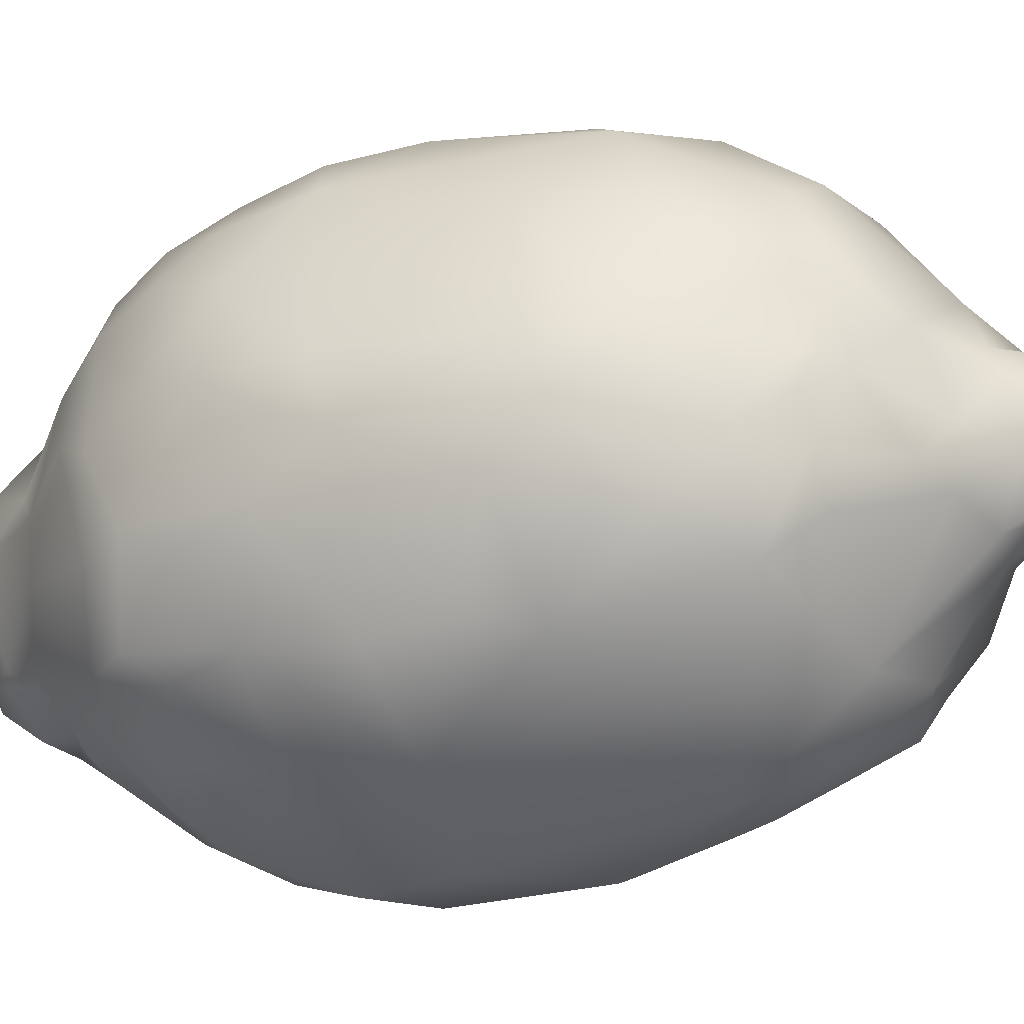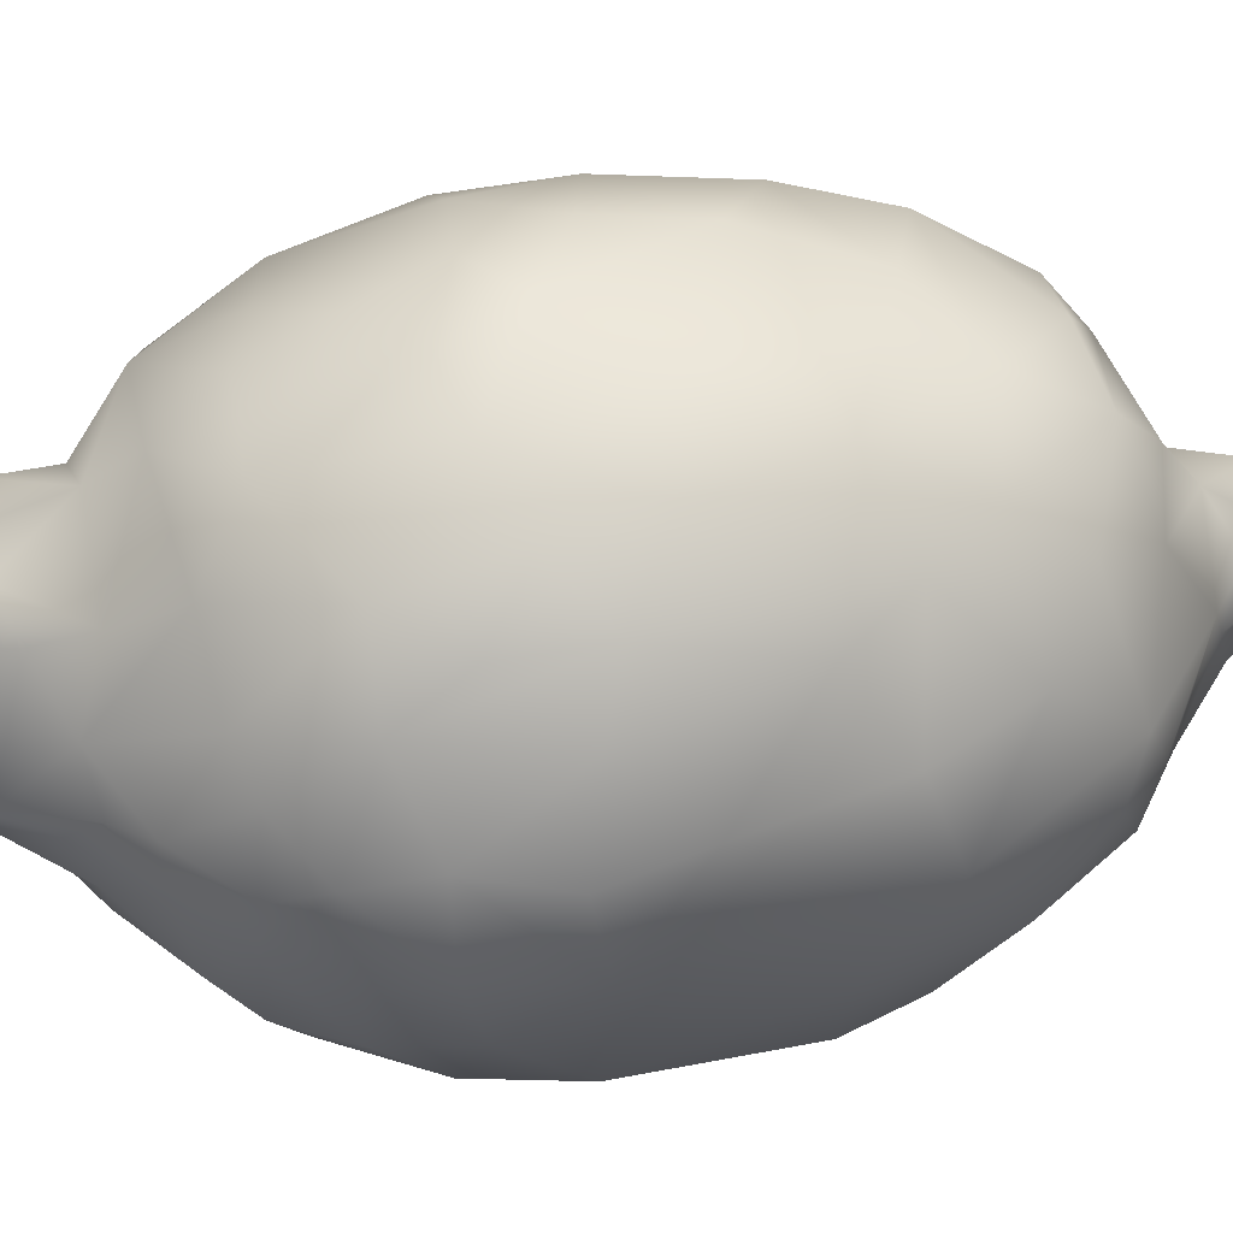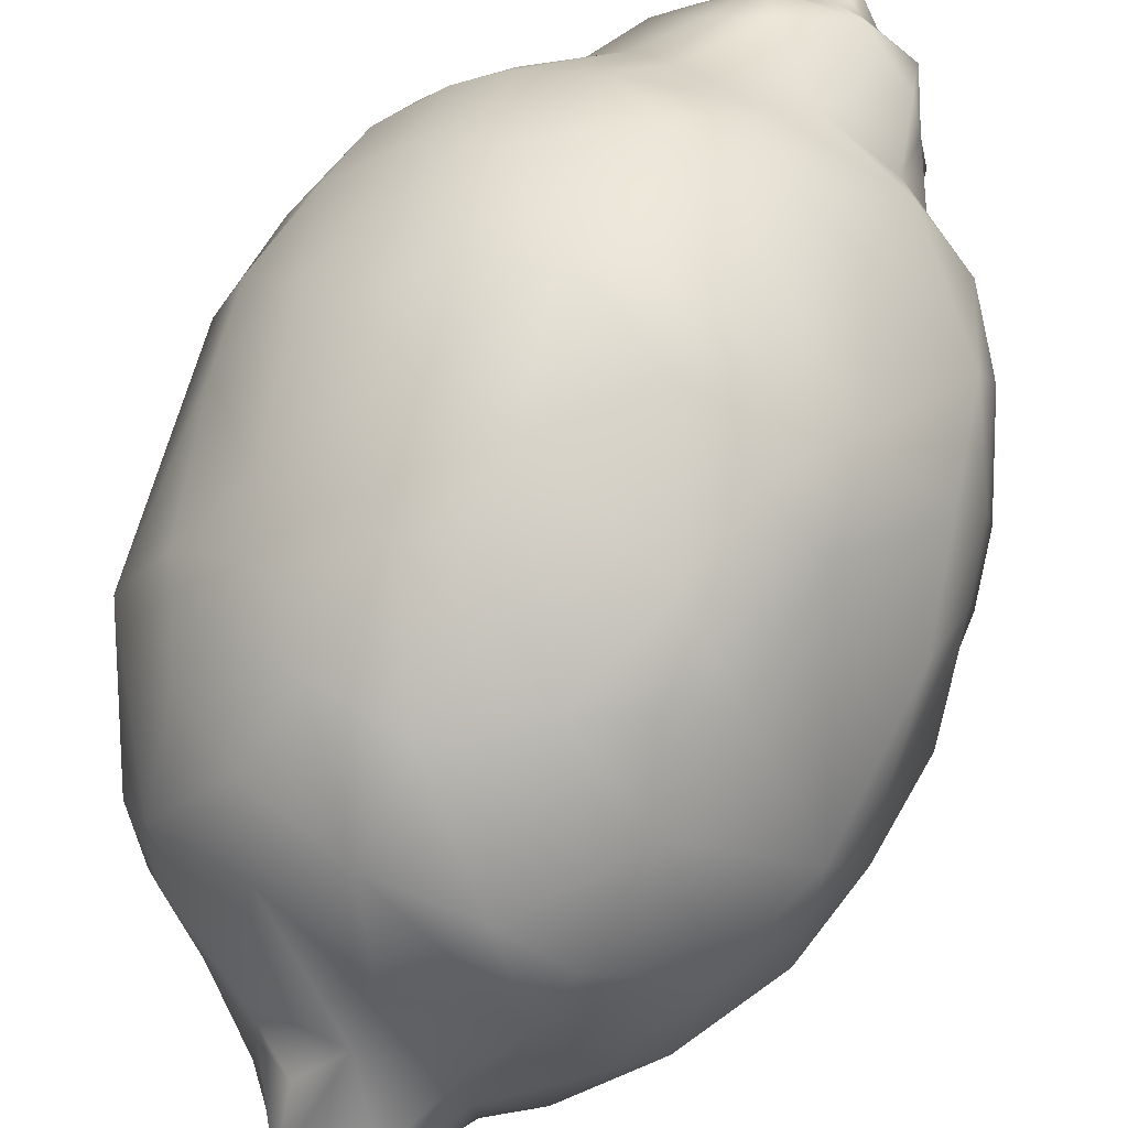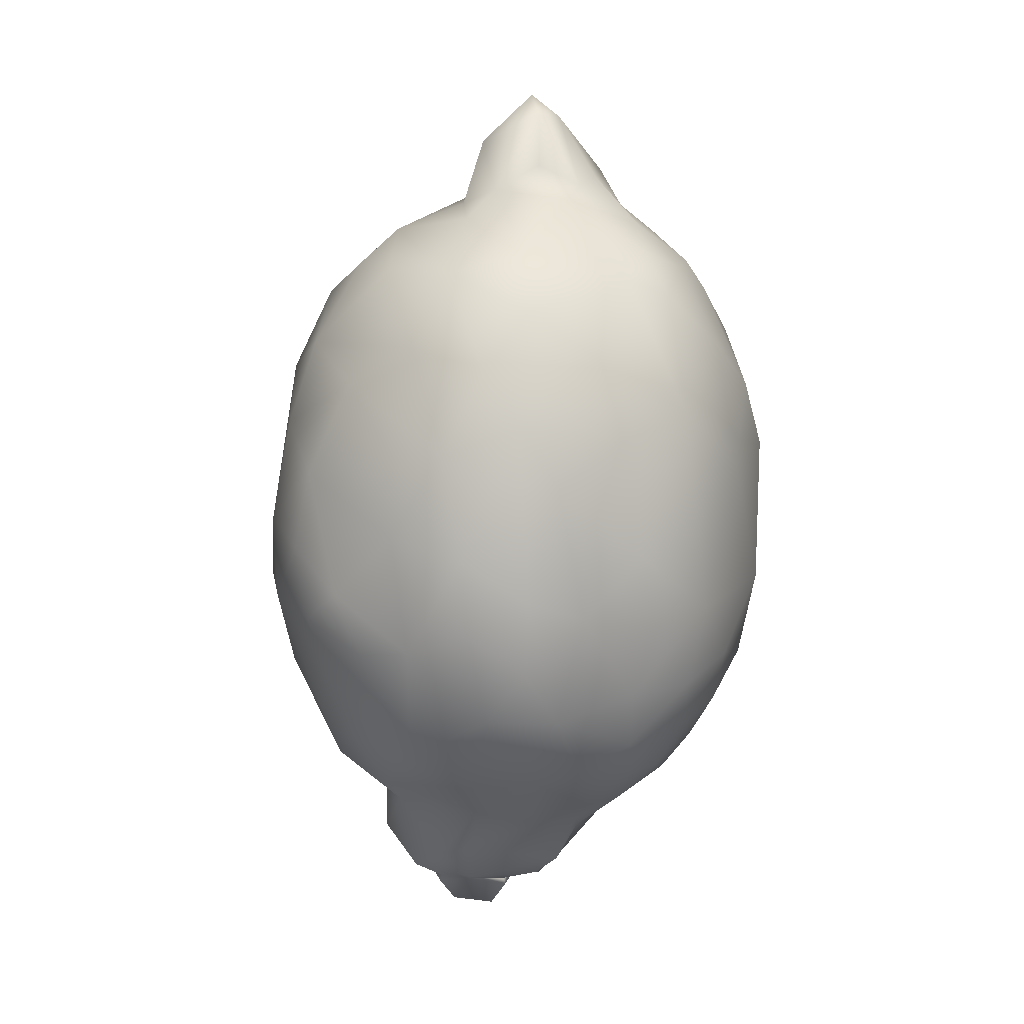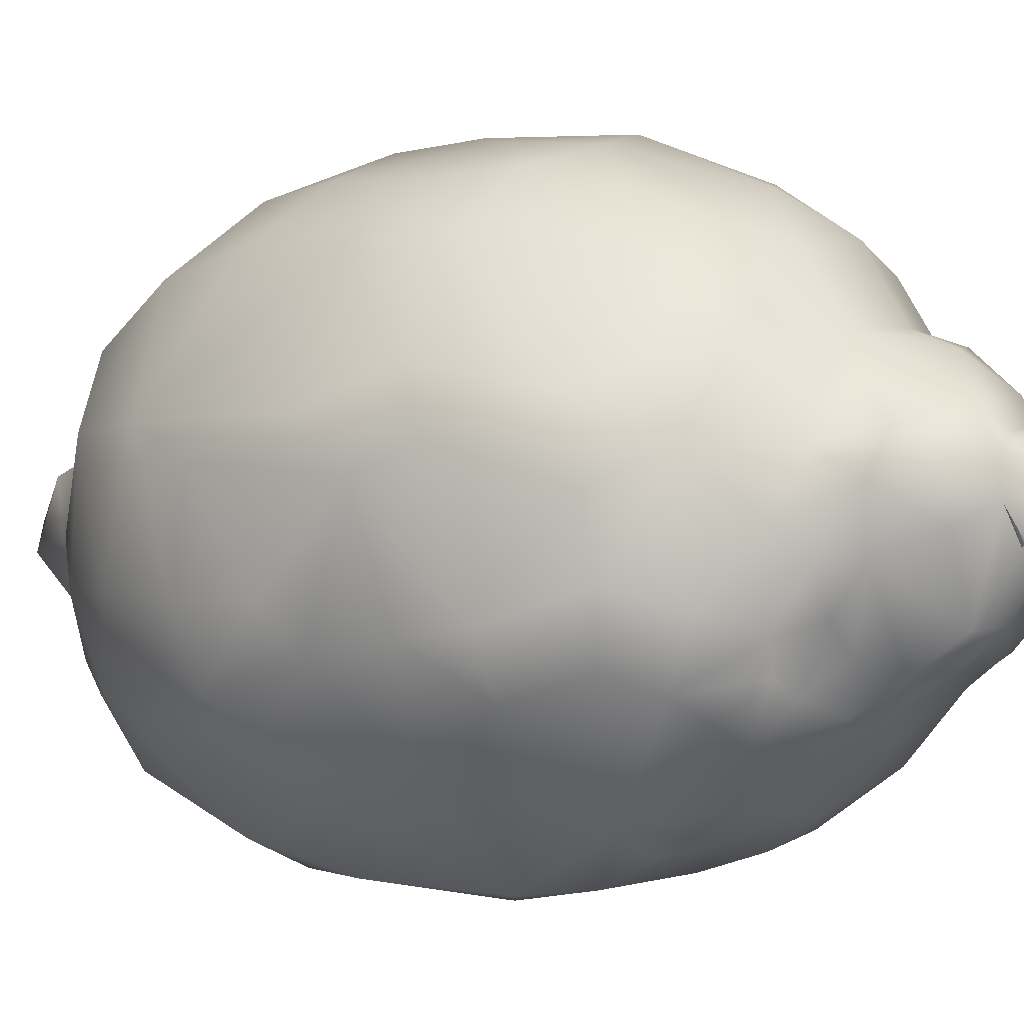
<metadata>
{"format":"obj","ext":"obj","renderer":"f3d","projection":"perspective","resolution":1024,"background":"white","views":[{"elev":-48.7,"azim":-72.5,"up":"+Y"},{"elev":59.3,"azim":-101.2,"up":"+Y"},{"elev":68.3,"azim":21.3,"up":"+Y"},{"elev":14.1,"azim":-150.1,"up":"+Z"},{"elev":8.3,"azim":124.1,"up":"+Y"}]}
</metadata>
<code>
g default
v -0.3481 2.948 4.923
v -0.3348 2.408 4.874
v -0.07178 2.645 5.149
v 0.2286 2.407 4.968
v 1.76 5.396 1.3
v 0.6539 5.717 1.925
v 1.554 5.105 2.258
v 2.605 4.067 1.718
v -2.078 4.753 2.342
v -1.351 4.965 2.831
v -1.075 5.521 2.203
v 0.02847 4.064 3.739
v -0.3155 5.07 3.214
v -1.04 4.516 3.414
v 0.654 4.829 3.173
v -0.1773 5.637 2.412
v 1.104 3.929 3.543
v 1.311 4.447 3.171
v 0.7442 2.573 3.91
v 1.967 2.474 3.001
v 1.552 2.855 3.414
v 2.175 3.86 2.689
v 1.882 1.644 2.725
v 1.206 1.711 3.521
v 2.579 2.648 2.099
v 0.3323 3.153 4.597
v -0.07556 3.571 4.051
v -0.4622 3.15 4.332
v -0.9669 3.336 3.952
v -0.1387 1.999 4.801
v -0.6157 1.825 4.193
v 0.7763 2.06 3.873
v 0.6415 2.642 4.267
v 0.1929 1.931 4.494
v 0.6838 3.055 3.804
v -2.044 3.858 3.12
v -0.8624 2.85 4.082
v -1.521 2.51 3.596
v -0.8886 2.473 4.158
v -0.9622 1.916 3.768
v -2.763 2.824 2.239
v -2.717 1.852 1.613
v -2.157 2.65 3.14
v -2.376 3.41 2.898
v -2.103 1.852 2.795
v -1.845 1.818 3.105
v -1.905 3.132 3.362
v -2.925 4.033 1.649
v 2.571 1.853 1.614
v 2.044 1.335 2.067
v 1.207 0.8127 2.871
v 1.481 1.499 3.106
v 0.6555 0.03235 1.513
v -0.00137 0.4588 2.759
v -0.209 0.2198 2.241
v -1.317 0.5082 2.207
v -0.4509 0.08754 1.618
v -0.6577 1.48 3.629
v -1.352 0.8204 2.759
v -0.0719 1.56 3.876
v -1.143 1.404 3.418
v 0.3027 1.604 3.84
v 0.8273 0.3457 2.24
v 0.6555 0.82 3.105
v -2.107 1.16 2.171
v -1.836 0.6974 1.581
v -1.729 1.127 2.725
v 1.105 5.937 0.8481
v 1.983 5.488 0.08305
v 1.31 5.972 -0.09072
v 1.865 5.605 -0.853
v 2.606 4.691 -0.8897
v 2.783 4.24 0.08367
v -0.203 6.11 1.194
v -0.7988 5.993 1.265
v -0.4876 6.297 -1.063
v -1.11 6.128 0.08287
v -0.2461 6.252 0.2921
v 0.5513 6.252 -0.5084
v -1.214 6.094 -0.8198
v 1.069 6.09 -0.9229
v -2.502 4.757 1.406
v -2.008 5.441 0.9187
v -2.773 4.795 0.0483
v -1.824 5.834 -0.3687
v -2.321 5.382 -0.6111
v -1.974 5.387 -1.931
v -2.89 4.657 -0.8193
v -1.765 5.774 -1.272
v -1.587 5.59 1.579
v 2.857 2.682 1.162
v 2.821 3.826 1.024
v 2.912 3.828 -0.6113
v 2.735 1.956 0.9556
v 2.896 2.373 -0.1918
v 3.012 2.822 0.1908
v 2.926 2.65 -1.064
v 2.449 1.438 -0.958
v -3.141 3.065 0.8855
v -3.179 3.897 -0.7158
v -3.017 2.06 -0.7846
v -2.915 1.817 0.8854
v 1.308 0.4065 1.651
v 1.554 0.318 0.2947
v 2.28 1.027 0.2599
v 1.485 0.3812 -1.166
v 2.21 1.328 -1.687
v 2.412 1.37 1.128
v 2.613 1.576 0.3651
v -1.318 0.2575 0.573
v -0.453 0.02528 -0.679
v 0.9003 0.151 -0.7834
v -2.731 1.474 -0.749
v -2.391 0.9651 0.4004
v -2.637 1.334 0.9548
v -2.148 0.7837 1.196
v -1.595 0.3377 0.05069
v -1.525 0.3661 -0.853
v 0.826 5.978 -1.721
v 1.379 5.436 -2.243
v 2.402 4.551 -2.07
v 1.519 4.82 -3.109
v 2.094 4.138 -3.004
v 1.289 4.099 -3.639
v -0.2455 5.903 -2.486
v -1.283 5.88 -1.895
v 0.6867 5.722 -2.451
v 0.3774 5.475 -3.074
v -0.8331 5.487 -2.927
v 0.2039 6.245 -1.201
v -0.5189 4.834 -3.53
v 0.5492 4.907 -3.531
v -1.6 5.141 -2.865
v -0.9986 4.278 -3.809
v -2.641 4.76 -1.653
v -2.522 4.553 -2.347
v -2.981 3.965 -1.688
v -2.03 4.864 -2.727
v -1.767 4.205 -3.404
v 1.732 1.127 -2.276
v 2.451 2.479 -2.556
v 2.156 2.305 -2.971
v 2.832 2.787 -1.723
v 2.636 2.167 -1.792
v 2.107 2.926 -3.164
v 2.525 3.133 -2.59
v 1.617 3.584 -3.493
v 2.495 3.827 -2.417
v 1.616 2.719 -3.524
v 2.796 4.139 -1.236
v 1.852 2.065 -3.178
v 1.593 2.404 -3.544
v -3.079 3.101 -1.514
v -2.82 3.655 -2.276
v -2.723 2.65 -2.31
v -2.879 2.235 -1.756
v -1.8 1.715 -3.086
v -2.111 1.644 -2.659
v -2.308 2.443 -2.935
v -2.108 2.824 -3.281
v -2.449 3.69 -2.9
v -1.938 3.724 -3.431
v -2.355 4.242 -2.836
v -1.208 2.305 -3.855
v 1.449 1.787 -3.261
v -0.5228 0.7218 -2.762
v -0.2802 0.2735 -1.791
v -1.215 0.7346 -2.486
v 0.9666 0.9252 -2.797
v -0.03965 0.617 -2.59
v -0.9718 1.231 -3.316
v -1.385 1.05 -2.867
v 0.2042 1.025 -3.18
v 1.245 0.4698 -1.811
v -0.03784 1.444 -3.566
v 1.103 1.293 -3.143
v 1.311 0.815 -2.388
v -1.525 0.5935 -1.826
v 0.6885 1.839 -3.84
v 1.273 2.2 -3.576
v 0.9718 2.03 -3.842
v -2.39 1.211 -1.444
v -2.076 1.266 -2.208
v 0.03363 4.754 -4.233
v -0.4781 4.716 -4.059
v 1.435 3.241 -3.777
v 1.302 3.896 -4.131
v 1.298 2.829 -3.844
v -0.7547 3.72 -4.711
v -1.063 3.722 -4.453
v -0.2035 4.404 -4.643
v -0.319 3.79 -4.863
v 0.003775 4.191 -4.782
v 0.2059 2.445 -4.541
v 0.2755 2.07 -4.053
v -0.03852 2.259 -4.229
v 0.5509 2.378 -4.507
v -0.6161 3.379 -4.867
v -0.1979 3.383 -5.008
v 0.854 2.372 -4.265
v 0.03704 3.288 -5.147
v -0.09428 3.723 -5.282
v 0.2048 3.627 -5.329
v -0.06132 3.327 -5.062
v 0.3743 3.891 -5.257
v -0.3435 3.793 -4.941
v -0.1034 2.827 -4.955
v 0.3419 3.175 -5.051
v -0.1374 2.45 -4.643
v 0.437 3.324 -5.066
v 0.4817 2.763 -4.894
v 0.5059 3.368 -5.002
v 0.7844 2.761 -4.738
v 0.4095 4.17 -4.933
v -0.8285 3.142 -4.609
v 0.6087 3.424 -5.078
v -0.1089 2.288 -4.444
v -0.5199 2.042 -4.084
v -0.3779 2.314 -4.421
v 0.714 3.725 -4.939
v 0.5438 4.097 -4.854
v 0.3463 4.198 -4.823
v 0.6184 4.441 -4.627
v 1.075 3.932 -4.716
v 1.058 2.516 -3.915
v 1.024 3.556 -4.666
v 1.384 3.311 -4.199
v -1.209 3.449 -4.053
v -1.38 2.963 -3.866
v 1.164 4.289 -4.237
v -1.417 3.932 -3.735
v 0.2383 1.687 -3.858
f 1 2 3
f 2 4 3
f 5 6 7
f 8 5 7
f 9 10 11
f 12 13 14
f 15 16 13
f 12 17 13
f 11 13 16
f 10 13 11
f 13 10 14
f 15 13 17
f 7 16 15
f 16 7 6
f 7 15 18
f 19 20 21
f 22 21 20
f 21 22 17
f 23 20 24
f 24 20 19
f 25 20 23
f 22 20 25
f 22 25 8
f 26 27 1
f 28 1 27
f 29 28 27
f 27 14 29
f 27 12 14
f 30 4 2
f 2 31 30
f 32 33 34
f 32 19 33
f 4 30 34
f 26 4 33
f 33 4 34
f 35 27 26
f 19 35 26
f 19 26 33
f 3 26 1
f 26 3 4
f 14 36 29
f 37 1 28
f 12 27 35
f 37 2 1
f 17 12 35
f 28 29 37
f 29 38 37
f 35 19 17
f 39 31 2
f 19 21 17
f 37 39 2
f 40 31 39
f 22 7 18
f 37 38 39
f 17 18 15
f 40 39 38
f 18 17 22
f 41 42 43
f 43 44 41
f 45 46 43
f 45 43 42
f 44 43 47
f 41 44 48
f 44 36 48
f 47 36 44
f 48 36 9
f 43 46 38
f 46 40 38
f 43 38 47
f 29 47 38
f 47 29 36
f 36 14 10
f 36 10 9
f 49 25 23
f 50 23 51
f 49 23 50
f 52 23 24
f 53 54 55
f 55 54 56
f 57 55 56
f 58 59 54
f 40 58 31
f 58 54 60
f 60 31 58
f 58 40 61
f 60 54 62
f 34 60 62
f 46 61 40
f 30 31 60
f 30 60 34
f 53 63 54
f 63 64 54
f 64 62 54
f 51 52 64
f 61 59 58
f 64 32 62
f 62 32 34
f 64 63 51
f 52 51 23
f 59 56 54
f 52 24 64
f 64 24 32
f 32 24 19
f 56 65 66
f 56 67 65
f 45 65 46
f 65 45 42
f 67 59 61
f 56 59 67
f 67 46 65
f 67 61 46
f 68 69 70
f 69 71 70
f 72 69 73
f 5 69 68
f 5 8 69
f 73 69 8
f 68 74 6
f 16 6 75
f 74 75 6
f 76 77 78
f 79 76 78
f 75 74 78
f 77 75 78
f 74 68 78
f 80 77 76
f 68 79 78
f 68 70 79
f 16 75 11
f 71 81 70
f 6 5 68
f 70 81 79
f 82 83 84
f 85 86 83
f 86 84 83
f 87 86 85
f 88 84 86
f 85 89 87
f 80 89 85
f 83 90 85
f 80 85 77
f 90 77 85
f 77 90 75
f 83 82 90
f 82 9 90
f 90 9 11
f 90 11 75
f 49 91 25
f 25 91 8
f 92 8 91
f 93 73 92
f 73 8 92
f 91 49 94
f 8 7 22
f 95 96 94
f 97 93 95
f 98 97 95
f 95 93 96
f 96 92 91
f 96 93 92
f 91 94 96
f 99 100 101
f 100 99 48
f 102 99 101
f 42 99 102
f 48 99 41
f 42 41 99
f 100 48 84
f 9 82 48
f 82 84 48
f 103 104 105
f 51 103 50
f 104 106 105
f 98 106 107
f 105 106 98
f 108 105 109
f 105 108 103
f 98 109 105
f 94 108 109
f 98 95 109
f 95 94 109
f 50 103 108
f 108 49 50
f 49 108 94
f 56 110 57
f 111 53 57
f 57 53 55
f 112 53 111
f 112 104 53
f 57 110 111
f 103 53 104
f 63 53 103
f 103 51 63
f 113 114 115
f 116 115 114
f 66 115 116
f 66 65 115
f 42 102 115
f 113 115 102
f 115 65 42
f 111 117 118
f 110 117 111
f 101 113 102
f 56 66 110
f 118 117 114
f 117 110 114
f 114 110 116
f 110 66 116
f 119 81 71
f 71 120 119
f 71 121 120
f 72 71 69
f 122 123 124
f 121 71 72
f 125 126 76
f 76 126 80
f 125 127 128
f 128 129 125
f 130 119 125
f 129 126 125
f 125 76 130
f 76 79 130
f 131 128 132
f 132 128 122
f 127 125 119
f 119 130 81
f 129 133 126
f 134 133 129
f 81 130 79
f 129 128 131
f 127 122 128
f 120 127 119
f 122 127 120
f 135 86 87
f 136 135 87
f 86 135 88
f 135 136 137
f 133 138 87
f 139 138 133
f 126 87 89
f 136 87 138
f 80 126 89
f 126 133 87
f 107 140 141
f 140 142 141
f 143 144 141
f 98 144 97
f 142 145 146
f 142 146 141
f 146 143 141
f 145 147 123
f 146 148 143
f 148 146 123
f 123 146 145
f 149 145 142
f 150 143 148
f 123 122 121
f 121 122 120
f 148 123 121
f 148 121 150
f 150 121 72
f 140 151 142
f 97 144 143
f 142 151 152
f 97 143 93
f 143 150 93
f 150 72 73
f 150 73 93
f 153 154 155
f 136 154 137
f 100 137 153
f 100 135 137
f 156 101 153
f 137 154 153
f 101 100 153
f 100 88 135
f 100 84 88
f 157 158 159
f 160 157 159
f 155 159 156
f 113 101 156
f 154 161 155
f 161 160 159
f 159 155 161
f 162 161 163
f 161 162 160
f 155 156 153
f 154 136 161
f 161 136 163
f 138 163 136
f 138 139 163
f 157 160 164
f 163 139 162
f 139 133 134
f 165 152 151
f 140 107 106
f 107 141 144
f 107 144 98
f 166 167 168
f 169 167 170
f 171 168 172
f 167 112 111
f 166 171 173
f 170 166 173
f 171 166 168
f 169 170 173
f 167 166 170
f 169 174 167
f 175 176 173
f 173 176 169
f 174 112 167
f 112 106 104
f 174 106 112
f 176 140 169
f 177 174 169
f 177 140 174
f 178 167 111
f 140 106 174
f 179 165 176
f 165 140 176
f 180 165 181
f 180 152 165
f 140 165 151
f 177 169 140
f 156 158 182
f 158 156 159
f 183 182 158
f 183 158 172
f 178 182 183
f 183 172 178
f 182 114 113
f 113 156 182
f 182 178 118
f 118 178 111
f 171 172 157
f 168 178 172
f 168 167 178
f 114 182 118
f 172 158 157
f 184 131 132
f 185 131 184
f 185 134 131
f 134 129 131
f 186 147 145
f 149 152 180
f 186 187 147
f 188 149 180
f 149 186 145
f 187 124 147
f 147 124 123
f 149 142 152
f 189 190 191
f 191 192 189
f 192 191 193
f 184 191 185
f 194 195 196
f 190 185 191
f 197 195 194
f 198 189 199
f 195 197 200
f 201 202 203
f 201 204 202
f 205 202 193
f 205 203 202
f 206 192 193
f 193 202 206
f 204 199 202
f 206 202 199
f 206 199 192
f 199 207 198
f 199 189 192
f 208 209 207
f 208 207 204
f 204 201 210
f 211 209 208
f 208 204 210
f 203 210 201
f 212 211 208
f 210 212 208
f 213 211 212
f 211 213 197
f 211 194 209
f 211 197 194
f 207 199 204
f 214 205 193
f 207 215 198
f 210 203 216
f 212 210 216
f 205 216 203
f 194 196 217
f 218 196 195
f 209 194 217
f 207 209 215
f 219 209 217
f 217 196 219
f 220 213 212
f 212 216 220
f 219 196 218
f 220 216 205
f 209 219 215
f 220 205 221
f 214 193 222
f 221 214 222
f 205 214 221
f 223 193 191
f 191 184 223
f 193 223 222
f 221 222 223
f 134 185 190
f 132 223 184
f 224 221 223
f 213 200 197
f 180 181 225
f 225 181 200
f 165 179 181
f 225 188 180
f 213 226 227
f 189 198 215
f 200 213 227
f 179 200 181
f 189 215 190
f 225 200 227
f 188 225 227
f 227 186 188
f 149 188 186
f 220 226 213
f 221 224 220
f 224 226 220
f 226 224 187
f 187 227 226
f 186 227 187
f 190 215 228
f 228 215 229
f 171 164 218
f 230 224 223
f 132 230 223
f 124 230 132
f 230 187 224
f 124 187 230
f 124 132 122
f 229 215 219
f 218 164 219
f 219 164 229
f 229 164 160
f 157 164 171
f 228 229 162
f 228 162 231
f 228 231 190
f 139 231 162
f 190 231 134
f 231 139 134
f 162 229 160
f 175 173 171
f 218 175 171
f 232 175 218
f 195 232 218
f 179 175 232
f 179 176 175
f 179 232 195
f 200 179 195

</code>
